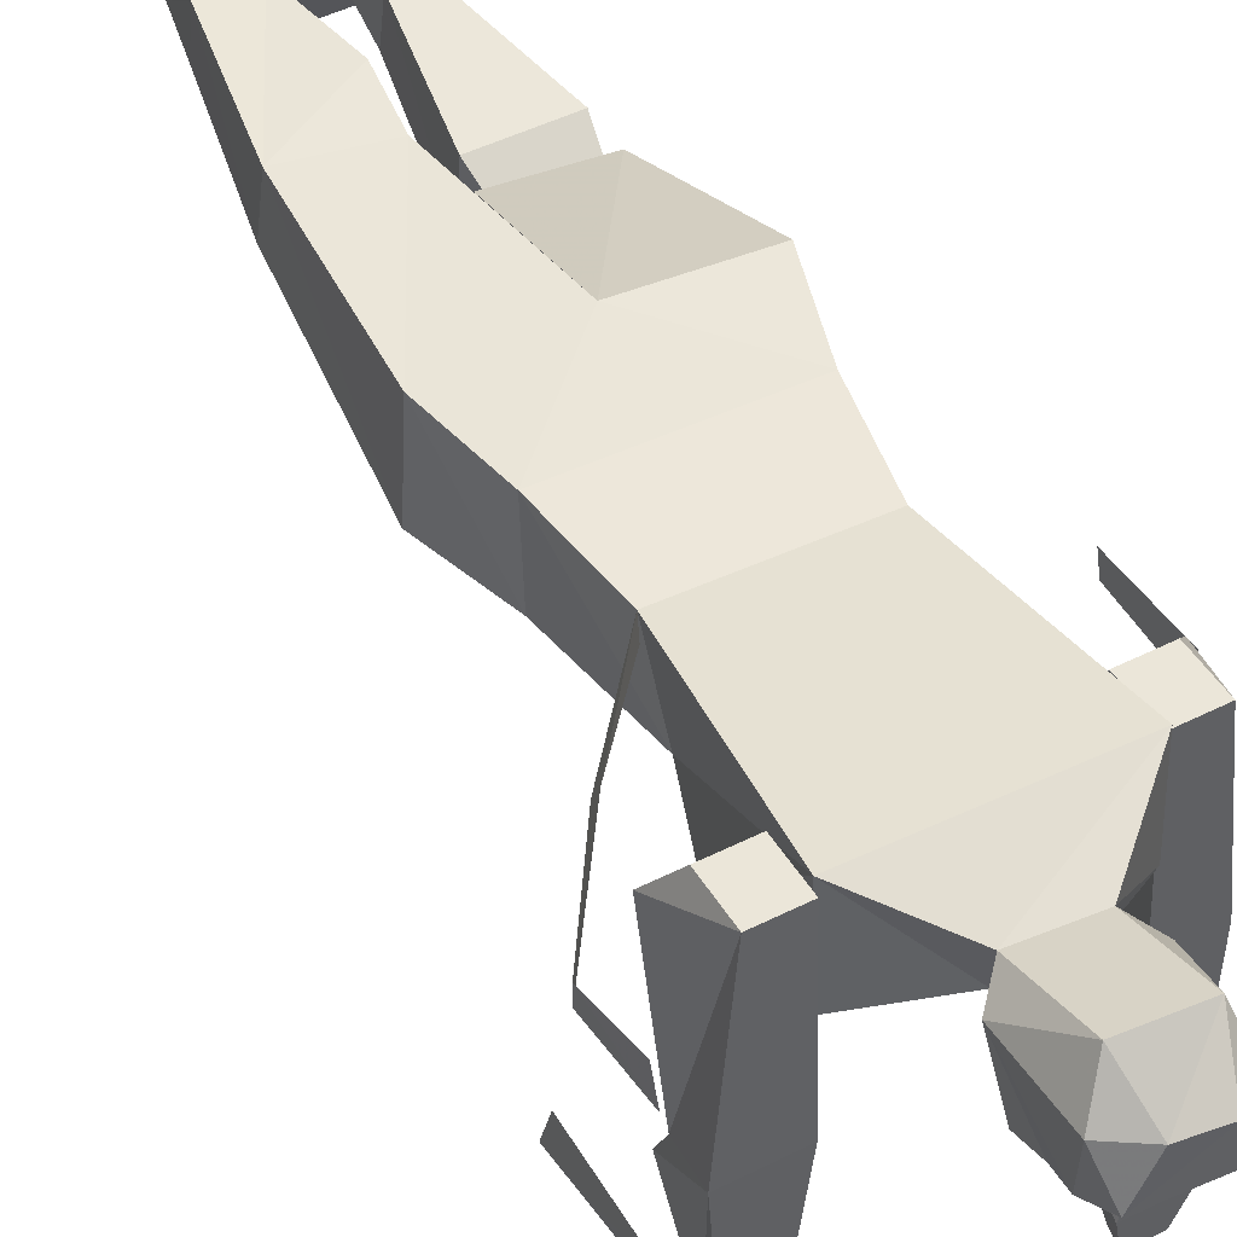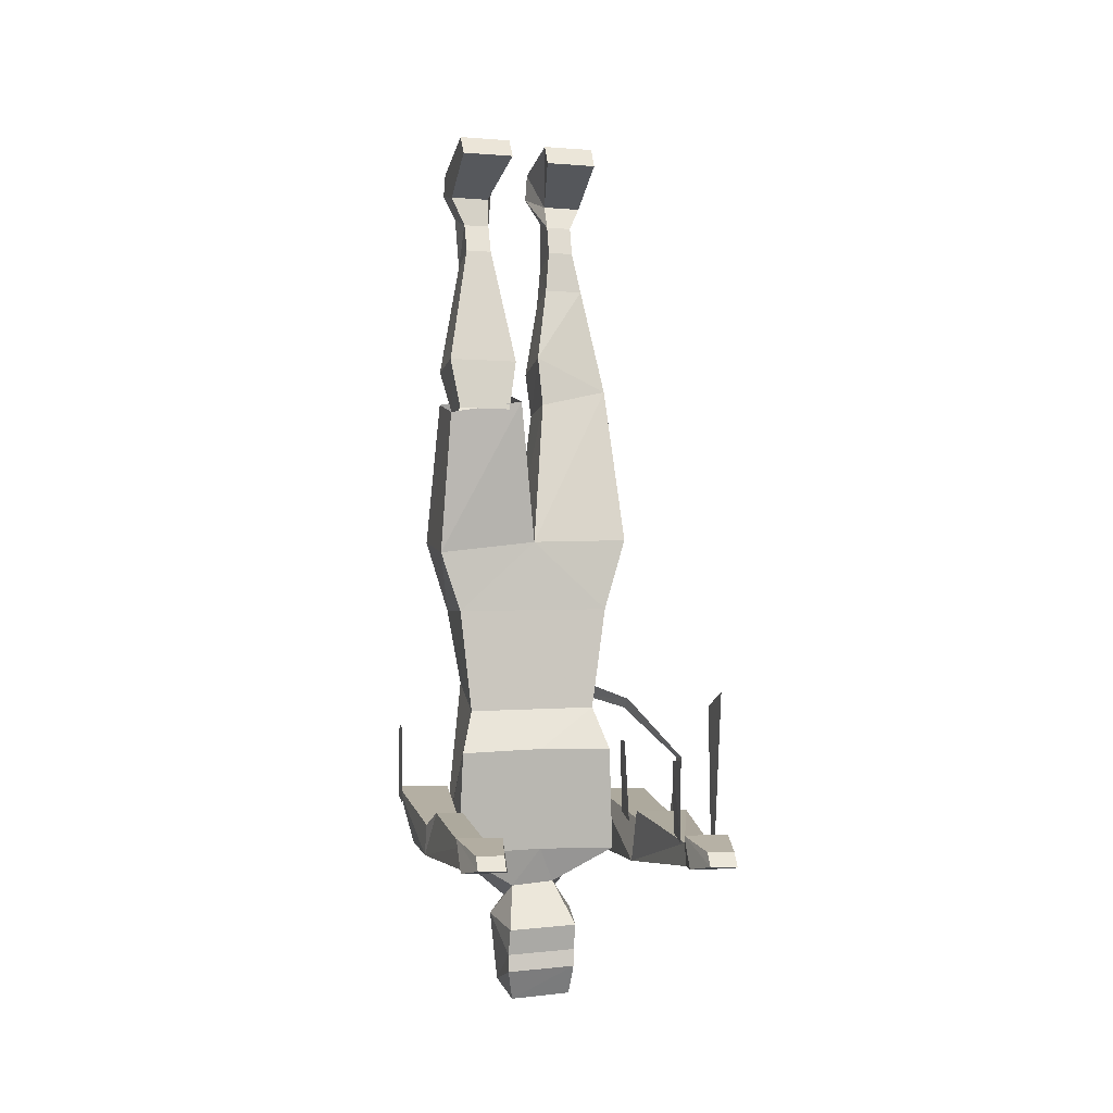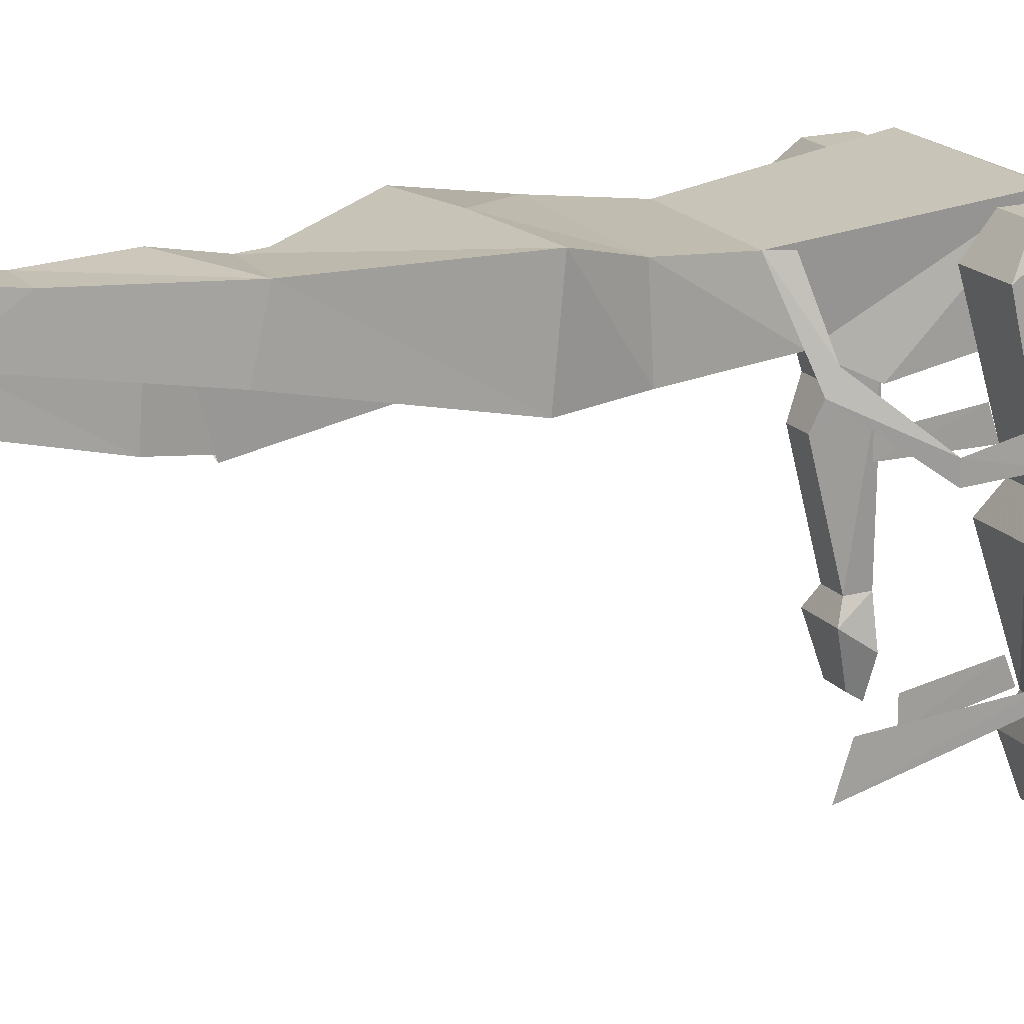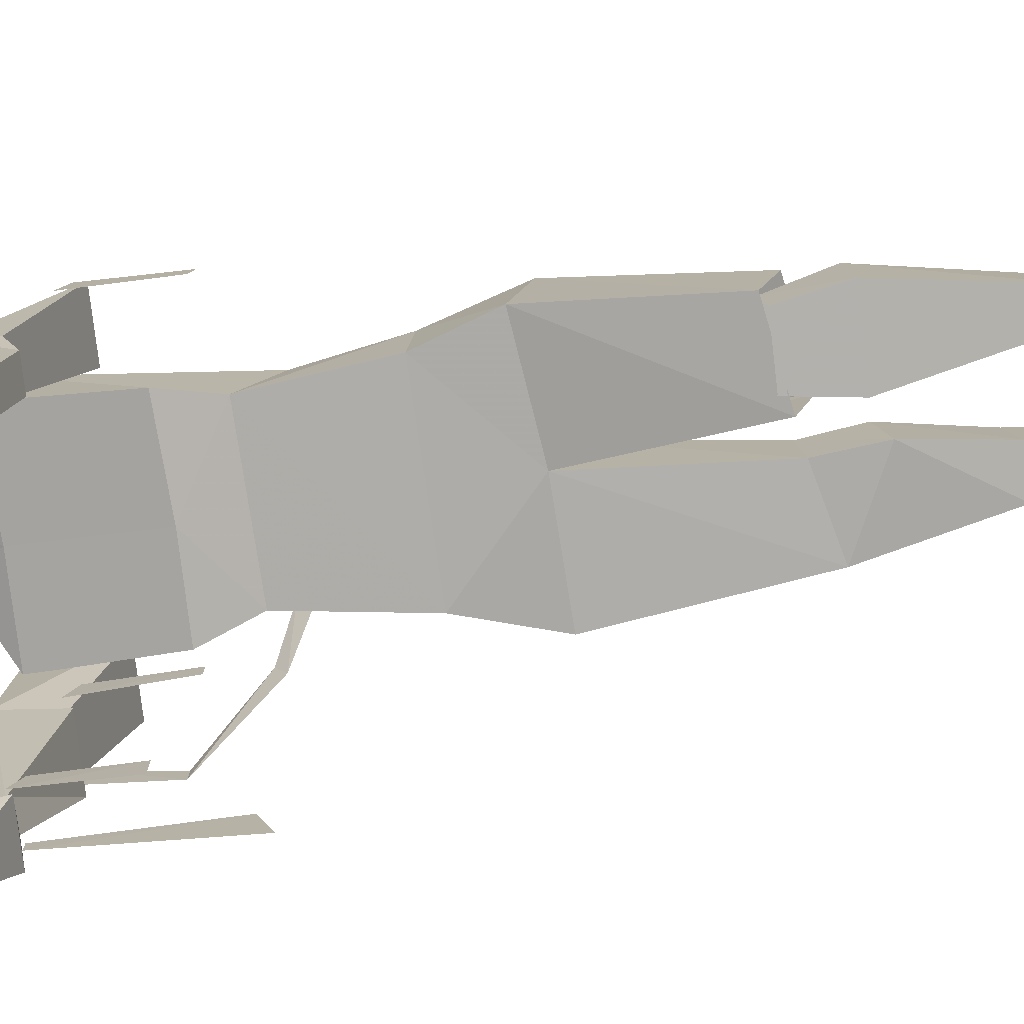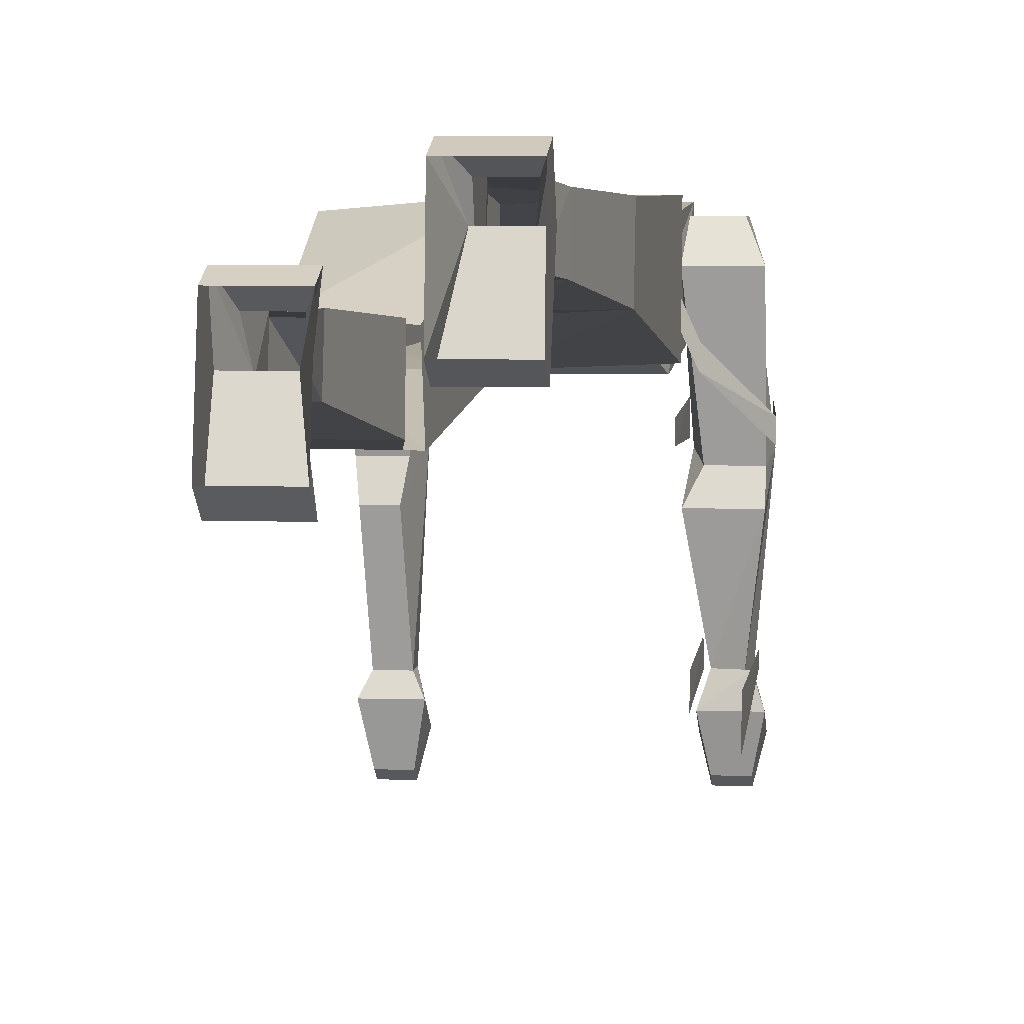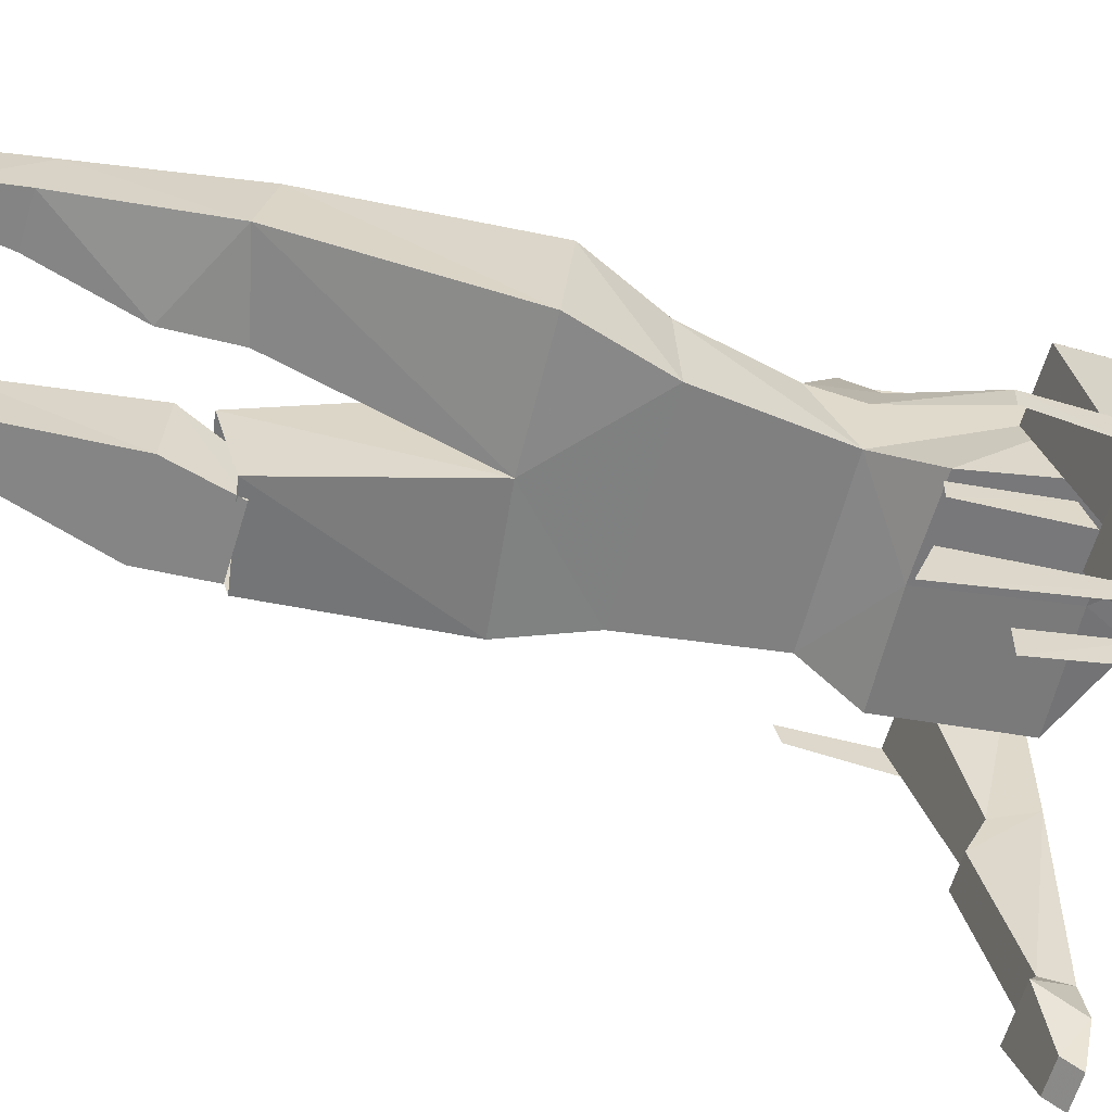
<metadata>
{"format":"obj","ext":"obj","renderer":"f3d","projection":"perspective","resolution":1024,"background":"white","views":[{"elev":46.8,"azim":-29.8,"up":"+Z"},{"elev":-4.7,"azim":166.2,"up":"+Y"},{"elev":18.7,"azim":-117.3,"up":"+Z"},{"elev":-77.8,"azim":96.8,"up":"+Z"},{"elev":5.1,"azim":-173.6,"up":"+Z"},{"elev":-60.6,"azim":-106.6,"up":"+Z"}]}
</metadata>
<code>
v -0.2812 -1.188 0.1484
v -0.2812 -1.188 0.1172
v -0.2031 -1.078 0.2031
v -0.2031 -1.094 0.2344
v -0.2734 -1.305 0.1172
v -0.2734 -1.289 0.1641
v 0.1875 -1.328 -0.1562
v 0.1953 -1.281 0.03906
v 0.2031 -1.359 0.1094
v 0.1875 -1.367 -0.1562
v 0.2031 -1.367 -0.2266
v 0.2031 -1.312 -0.1875
v 0.1406 -1.328 -0.1562
v 0.1484 -1.281 0.03906
v 0.1406 -1.305 0.09375
v 0.2031 -1.305 0.09375
v 0.2188 -1.242 0.3125
v 0.1797 -1.352 0.3672
v 0.125 -1.359 0.1094
v 0.1406 -1.367 -0.1562
v 0.125 -1.367 -0.2266
v 0.1406 -1.359 -0.2891
v 0.1875 -1.359 -0.2891
v 0.1875 -1.336 -0.2734
v 0.125 -1.312 -0.1875
v 0.1172 -1.352 0.3672
v 0.125 -1.242 0.3125
v 0.1172 -1.281 0.3672
v 0.1797 -1.281 0.3672
v 0.1406 -1.336 -0.2734
v -0.1875 -1.367 -0.2266
v -0.2656 -1.367 -0.2266
v -0.25 -1.359 -0.2891
v -0.2031 -1.359 -0.2891
v -0.1875 -1.312 -0.1953
v -0.2031 -1.328 -0.1484
v -0.2031 -1.367 -0.1562
v -0.25 -1.367 -0.1562
v -0.2656 -1.312 -0.1953
v -0.25 -1.336 -0.2734
v -0.2031 -1.336 -0.2734
v -0.25 -1.32 -0.1484
v 0.01562 -0.5234 0.1562
v 0.1484 -0.5469 0.1641
v 0.1562 -0.8047 0.2188
v -0.02344 -0.7812 0.2188
v 0.01562 -0.4922 0.2734
v -0.02344 -0.7734 0.3906
v 0.1484 -0.5156 0.2812
v 0.1562 -0.7734 0.375
v 0.1172 -0.9062 0.3594
v 0.1172 -0.9141 0.2266
v -0.1641 -0.9062 0.2266
v -0.2031 -0.7734 0.2266
v -0.1797 -0.4766 0.2891
v -0.05469 -0.5078 0.2812
v -0.05469 -0.5156 0.3828
v -0.2031 -0.7891 0.3906
v -0.1641 -0.8984 0.3594
v -0.125 -0.1406 0.3438
v -0.1328 -0.1172 0.4062
v -0.1484 -0.0625 0.4375
v -0.1484 -0.09375 0.3672
v -0.07812 -0.1406 0.3438
v -0.07812 -0.1953 0.3281
v -0.125 -0.1953 0.3281
v -0.125 -0.2188 0.4062
v -0.1484 -0.01562 0.4219
v -0.1484 0 0.2656
v -0.05469 -0.0625 0.4375
v -0.05469 -0.01562 0.4219
v -0.07812 -0.09375 0.3672
v -0.05469 0 0.2656
v -0.05469 -0.03906 0.2422
v -0.1484 -0.03906 0.2422
v -0.07812 -0.1172 0.4062
v -0.07812 -0.2188 0.4062
v -0.07031 -0.2734 0.3203
v -0.1406 -0.2734 0.3203
v -0.1406 -0.2891 0.3984
v -0.07031 -0.2891 0.3984
v -0.1797 -0.5 0.3906
v -0.04688 -0.4297 0.3984
v -0.04688 -0.4141 0.2891
v -0.1406 -1.094 0.2344
v -0.1406 -1.039 0.3438
v 0.09375 -1.047 0.3438
v 0.09375 -1.102 0.2344
v -0.03125 -1.172 0.1953
v -0.1641 -1.172 0.1953
v -0.1797 -1.352 0.3828
v 0.1172 -1.359 0.3828
v -0.1562 -1.07 0.3438
v 0.1328 -0.09375 0.3359
v 0.1172 -0.1484 0.2969
v 0.1094 -0.1719 0.2422
v 0.1328 -0.1172 0.25
v 0.1328 -0.05469 0.3203
v 0.03906 -0.09375 0.3359
v 0.0625 -0.1484 0.2969
v 0.1094 -0.2422 0.2969
v 0.1328 -0.02344 0.1641
v 0.1328 -0.0625 0.1328
v 0.03906 -0.0625 0.1328
v 0.03906 -0.02344 0.1641
v 0.0625 -0.1172 0.25
v 0.03906 -0.05469 0.3203
v 0.0625 -0.1719 0.2422
v 0.0625 -0.2266 0.2188
v 0.0625 -0.2422 0.2969
v 0.1484 -0.4531 0.2812
v 0.1094 -0.2266 0.2188
v 0.02344 -0.4453 0.1719
v 0.02344 -0.4531 0.2812
v 0.1328 -0.5469 0.2266
v 0.1484 -0.4453 0.1719
v 0.03906 -0.5391 0.1562
v 0.03906 -0.5469 0.2266
v 0.1328 -0.5391 0.1562
v -0.03906 -1.359 0.2344
v 0.1172 -1.367 0.2344
v 0.007812 -1.43 0.2656
v -0.07031 -1.422 0.2656
v -0.1797 -1.359 0.2344
v 0.1172 -1.18 0.1953
v 0.007812 -1.453 0.3438
v 0.03906 -1.484 0.3203
v 0.02344 -1.508 0.2109
v -0.1016 -1.5 0.2109
v -0.1172 -1.477 0.3203
v -0.08594 -1.445 0.3438
v -0.08594 -1.57 0.3828
v 0.007812 -1.578 0.3828
v 0.02344 -1.609 0.3281
v 0.02344 -1.555 0.2266
v -0.1016 -1.547 0.2266
v -0.1016 -1.578 0.2266
v -0.1172 -1.602 0.3281
v 0.02344 -1.586 0.2266
v 0.007812 -1.641 0.2656
v -0.1016 -1.633 0.2656
v -0.07031 -1.633 0.3281
v -0.01562 -1.641 0.3281
v -0.25 -1.07 -0.2109
v -0.25 -1.094 -0.1406
v -0.2578 -1.32 -0.125
v -0.2578 -1.32 -0.1484
v -0.1875 -1.188 -0.1797
v -0.1875 -1.188 -0.1328
v -0.1953 -1.312 -0.1094
v -0.1953 -1.328 -0.1484
v -0.2734 -1.375 0.1016
v -0.2656 -1.281 0.03906
v -0.2422 -1.32 -0.1484
v -0.1797 -1.375 0.1016
v -0.1797 -1.359 0.3672
v -0.2422 -1.359 0.3672
v -0.2656 -1.305 0.08594
v -0.1719 -1.281 0.03906
v -0.1953 -1.305 0.08594
v -0.2656 -1.25 0.3125
v -0.1719 -1.25 0.3125
v -0.1797 -1.289 0.3672
v -0.2422 -1.289 0.3672
v -0.1719 -1.156 0.1172
v -0.1719 -1.156 0.1484
v -0.1797 -1.289 0.1641
v -0.1797 -1.305 0.1172
v 0.2188 -1.133 0.2734
v 0.2188 -1.125 0.3047
v 0.2188 -1.258 0.3125
v 0.2188 -1.273 0.2656
f 1 2 3
f 1 3 4
f 1 4 2
f 1 2 5
f 1 5 6
f 1 6 2
f 2 6 5
f 7 8 9
f 7 9 10
f 7 10 11
f 7 11 12
f 7 12 13
f 7 13 14
f 7 14 8
f 8 14 15
f 8 15 16
f 8 16 9
f 9 16 17
f 9 17 18
f 9 18 19
f 9 19 20
f 9 20 10
f 10 20 21
f 10 21 11
f 11 21 22
f 11 22 23
f 11 23 12
f 12 23 24
f 12 24 25
f 12 25 13
f 13 25 20
f 13 20 19
f 13 19 14
f 14 19 15
f 15 19 26
f 15 26 27
f 15 27 16
f 16 27 17
f 17 27 28
f 17 28 29
f 17 29 18
f 18 29 26
f 18 26 19
f 23 22 30
f 23 30 24
f 24 30 25
f 25 30 21
f 25 21 20
f 30 22 21
f 31 32 33
f 31 33 34
f 31 34 35
f 31 35 36
f 31 36 37
f 31 37 32
f 32 37 38
f 32 38 39
f 32 39 40
f 32 40 33
f 33 40 34
f 34 40 41
f 34 41 35
f 35 41 39
f 35 39 42
f 35 42 36
f 41 40 39
f 39 38 42
f 43 44 45
f 43 45 46
f 43 46 47
f 47 46 48
f 47 48 49
f 49 48 50
f 49 50 44
f 44 50 45
f 45 50 51
f 45 51 52
f 45 52 46
f 46 52 53
f 46 53 54
f 46 54 55
f 46 55 56
f 46 56 48
f 48 56 57
f 48 57 58
f 48 58 59
f 48 59 51
f 48 51 50
f 60 61 62
f 60 62 63
f 60 63 64
f 60 64 65
f 60 65 66
f 60 66 67
f 60 67 61
f 60 61 61
f 60 61 60
f 68 69 63
f 68 63 62
f 68 62 70
f 68 70 71
f 71 70 72
f 71 72 73
f 73 72 74
f 73 74 69
f 69 74 75
f 69 75 63
f 63 75 72
f 63 72 64
f 64 72 70
f 64 70 76
f 64 76 76
f 64 76 64
f 64 76 77
f 64 77 65
f 65 77 78
f 65 78 66
f 66 78 79
f 66 79 80
f 66 80 67
f 67 80 77
f 67 77 76
f 67 76 61
f 61 76 62
f 62 76 70
f 72 75 74
f 81 77 80
f 81 80 82
f 81 82 83
f 81 83 78
f 81 78 77
f 84 83 57
f 84 57 56
f 84 56 55
f 84 55 79
f 84 79 78
f 84 78 83
f 83 82 57
f 57 82 58
f 58 82 54
f 58 54 53
f 58 53 59
f 59 53 85
f 59 85 86
f 59 86 51
f 51 86 87
f 51 87 88
f 51 88 52
f 52 88 53
f 53 88 85
f 85 88 89
f 85 89 90
f 85 90 91
f 85 91 86
f 86 91 87
f 87 91 92
f 87 92 88
f 87 88 87
f 55 82 80
f 55 80 79
f 54 82 55
f 4 3 86
f 4 86 93
f 4 93 3
f 4 3 2
f 94 95 96
f 94 96 97
f 94 97 98
f 94 98 99
f 94 99 100
f 94 100 95
f 95 100 101
f 95 101 96
f 95 96 95
f 95 96 96
f 97 102 98
f 102 97 103
f 102 103 104
f 102 104 105
f 105 104 106
f 105 106 107
f 107 106 99
f 107 99 98
f 103 97 106
f 103 106 104
f 108 100 100
f 108 100 108
f 108 100 99
f 108 99 106
f 108 106 97
f 108 97 96
f 108 96 109
f 108 109 110
f 108 110 100
f 100 110 101
f 101 110 111
f 101 111 112
f 101 112 96
f 96 112 109
f 109 112 113
f 109 113 110
f 110 113 114
f 110 114 111
f 111 114 115
f 111 115 116
f 111 116 112
f 112 116 113
f 113 116 117
f 113 117 114
f 114 117 118
f 114 118 115
f 116 119 117
f 119 116 115
f 120 121 122
f 120 122 123
f 120 123 124
f 120 124 90
f 120 90 89
f 120 89 121
f 121 89 125
f 121 125 92
f 121 92 126
f 121 126 122
f 122 126 127
f 122 127 128
f 122 128 123
f 123 128 129
f 123 129 130
f 123 130 131
f 123 131 91
f 123 91 124
f 124 91 90
f 92 91 131
f 92 131 126
f 126 131 132
f 126 132 133
f 126 133 127
f 127 133 134
f 127 134 135
f 127 135 128
f 128 135 129
f 129 135 136
f 129 136 130
f 130 136 137
f 130 137 138
f 130 138 132
f 130 132 131
f 137 136 135
f 137 135 139
f 137 139 140
f 137 140 141
f 137 141 138
f 138 141 142
f 138 142 132
f 132 142 133
f 133 142 143
f 133 143 134
f 134 143 140
f 134 140 139
f 134 139 135
f 143 142 141
f 143 141 140
f 125 89 88
f 125 88 92
f 144 145 146
f 144 146 147
f 144 147 145
f 145 147 146
f 148 149 150
f 148 150 151
f 148 151 149
f 149 151 150
f 152 153 154
f 152 154 38
f 152 38 155
f 152 155 156
f 152 156 157
f 152 157 158
f 152 158 153
f 153 158 159
f 153 159 36
f 153 36 154
f 159 155 36
f 36 155 37
f 37 155 38
f 160 155 159
f 160 159 158
f 160 158 161
f 160 161 162
f 160 162 155
f 155 162 156
f 156 162 163
f 156 163 157
f 157 163 164
f 157 164 161
f 157 161 158
f 165 166 167
f 165 167 168
f 165 168 166
f 166 168 167
f 162 161 164
f 162 164 163
f 93 86 3
f 169 170 171
f 169 171 172
f 169 172 170
f 170 172 171
f 26 29 28
f 26 28 27

</code>
